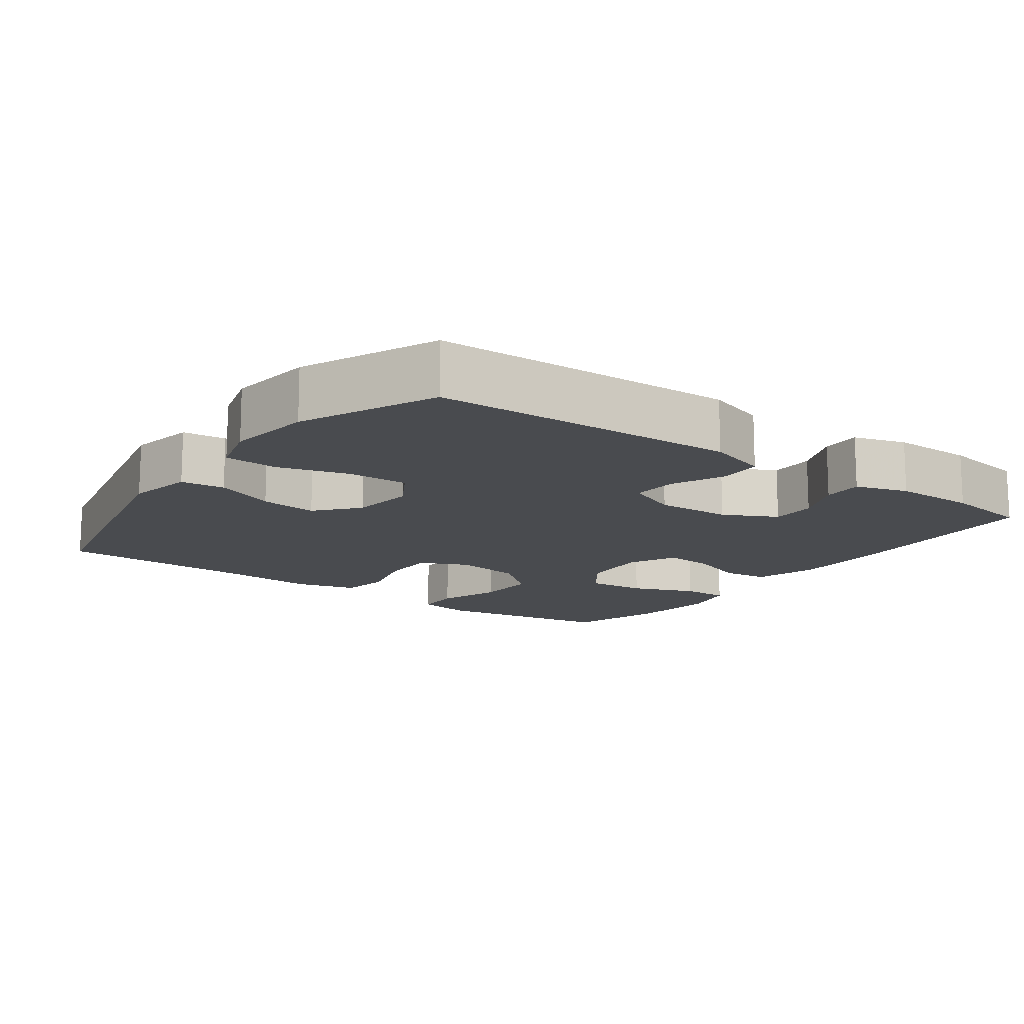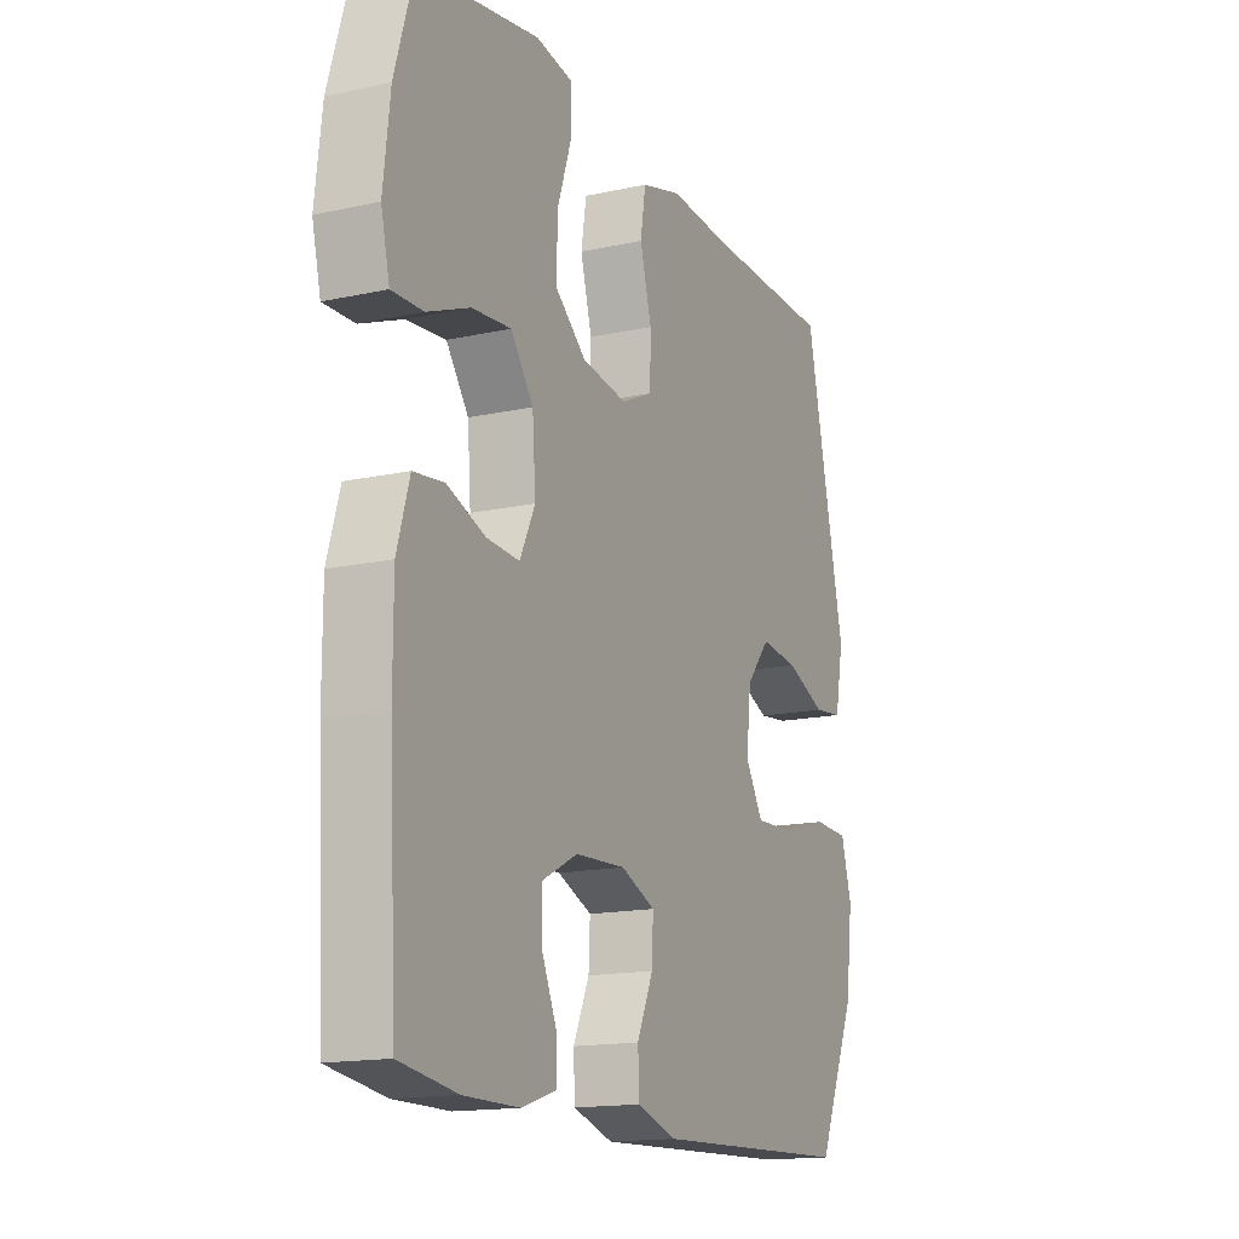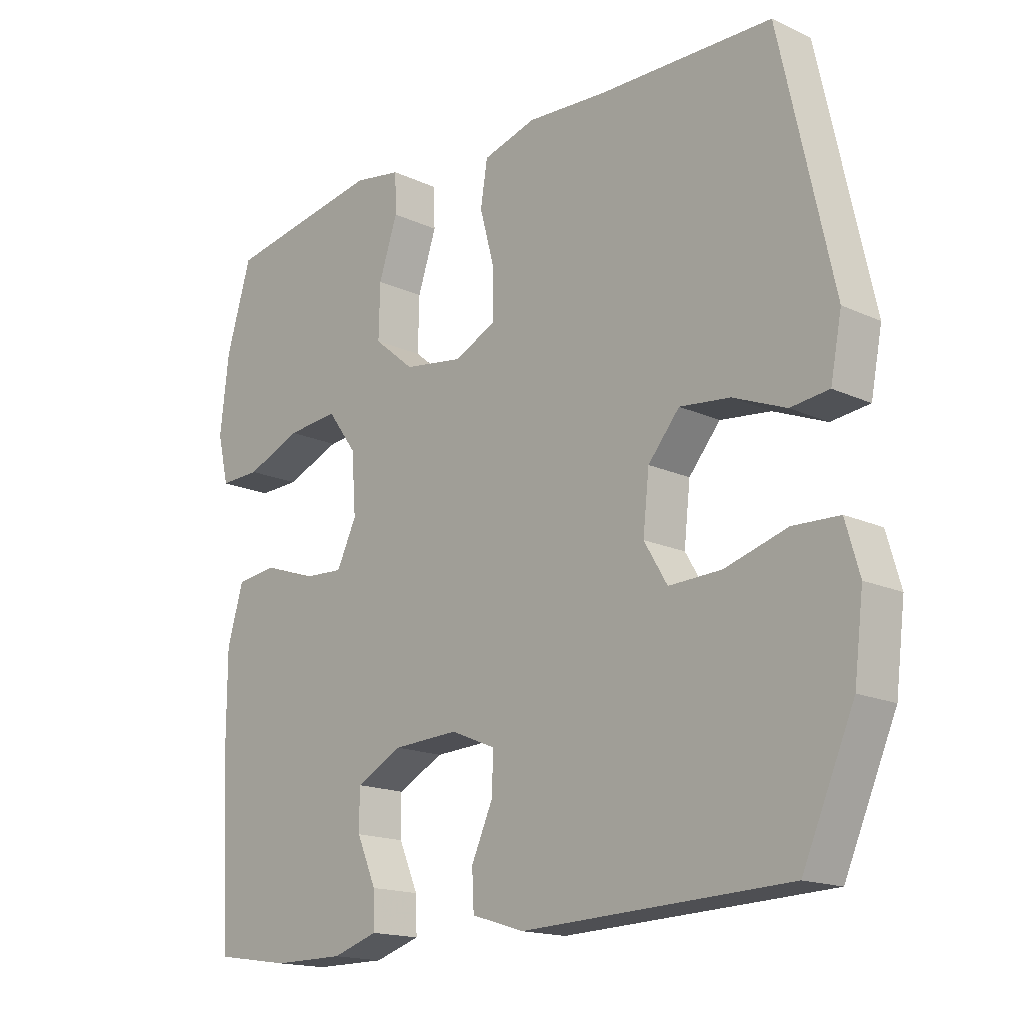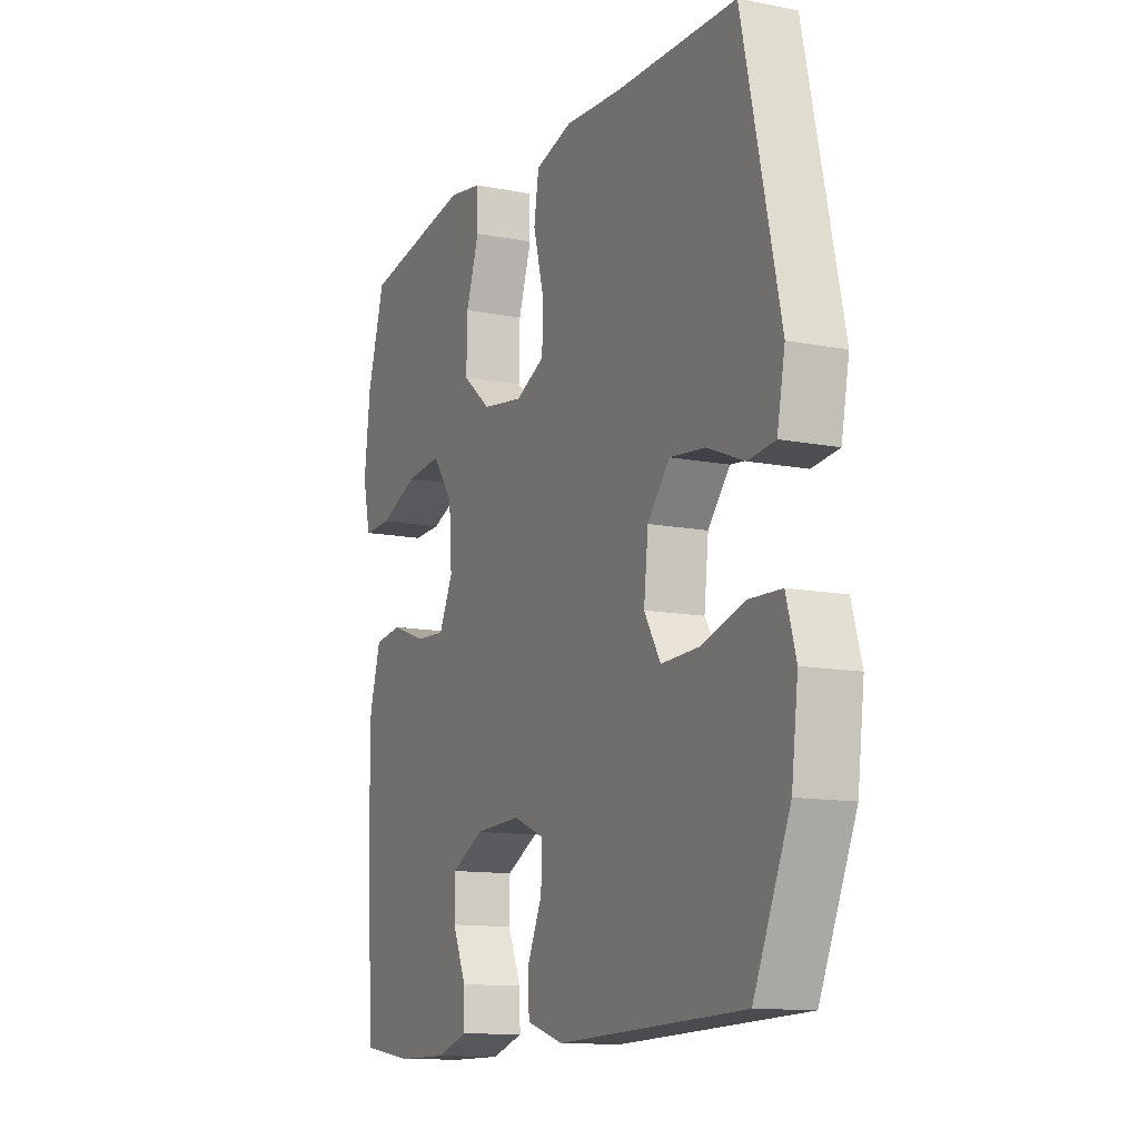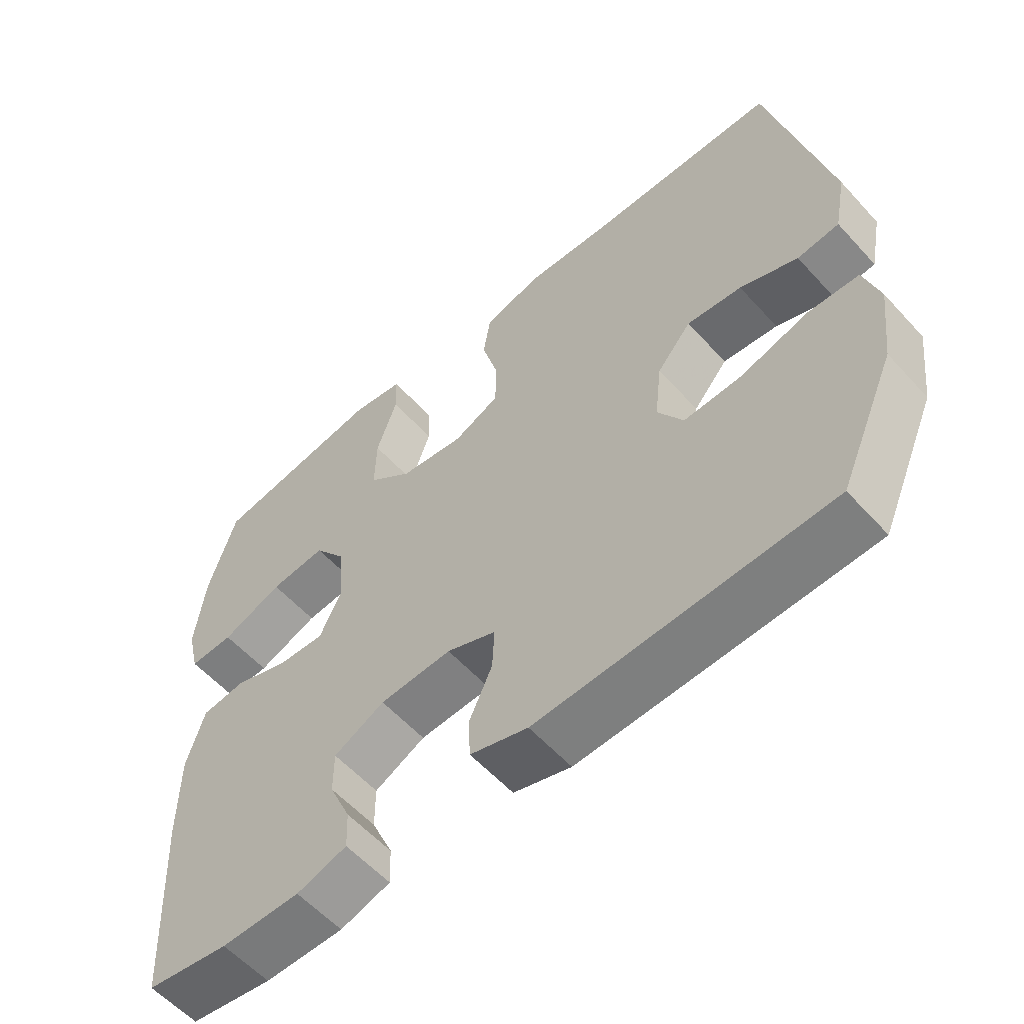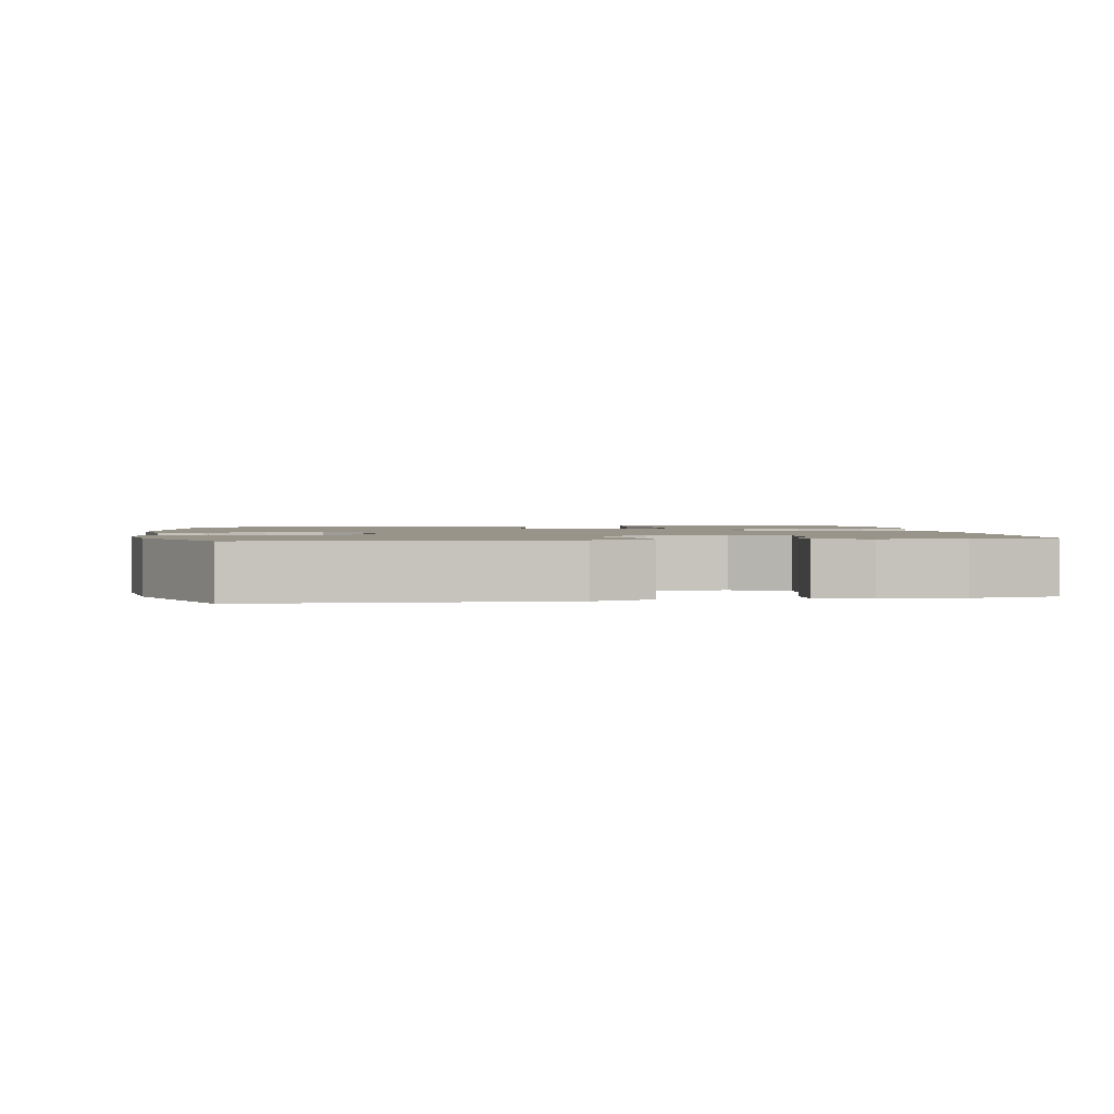
<metadata>
{"format":"obj","ext":"obj","renderer":"f3d","projection":"perspective","resolution":1024,"background":"white","views":[{"elev":-14.0,"azim":143.9,"up":"+Y"},{"elev":-15.5,"azim":-65.2,"up":"+Z"},{"elev":-16.6,"azim":46.8,"up":"+Z"},{"elev":-12.3,"azim":65.3,"up":"+Z"},{"elev":-58.0,"azim":41.8,"up":"+Z"},{"elev":1.7,"azim":170.1,"up":"+Y"}]}
</metadata>
<code>
v -0.5 0.07 -0.5
v -0.516 0.07 -0.207
v -0.516 0.07 -0.073
v -0.49 0.07 0.015
v -0.426 0.07 0.023
v -0.346 0.07 -0.006
v -0.278 0.07 -0.01
v -0.246 0.07 0.056
v -0.253 0.07 0.151
v -0.3 0.07 0.215
v -0.382 0.07 0.207
v -0.471 0.07 0.171
v -0.536 0.07 0.169
v -0.554 0.07 0.245
v -0.54 0.07 0.366
v -0.5 0.07 0.5
v -0.367 0.07 0.523
v -0.249 0.07 0.543
v -0.173 0.07 0.53
v -0.171 0.07 0.467
v -0.201 0.07 0.378
v -0.203 0.07 0.293
v -0.138 0.07 0.239
v -0.044 0.07 0.225
v 0.023 0.07 0.256
v 0.024 0.07 0.331
v 0 0.07 0.42
v 0.011 0.07 0.489
v 0.096 0.07 0.513
v 0.224 0.07 0.505
v 0.5 0.07 0.5
v 0.584 0.07 0.119
v 0.566 0.07 0.027
v 0.505 0.07 0.02
v 0.421 0.07 0.054
v 0.341 0.07 0.063
v 0.291 0.07 0.004
v 0.281 0.07 -0.085
v 0.318 0.07 -0.147
v 0.402 0.07 -0.144
v 0.501 0.07 -0.115
v 0.575 0.07 -0.118
v 0.597 0.07 -0.195
v 0.582 0.07 -0.314
v 0.5 0.07 -0.5
v 0.076 0.07 -0.516
v -0.008 0.07 -0.49
v -0.011 0.07 -0.43
v 0.023 0.07 -0.355
v 0.026 0.07 -0.292
v -0.046 0.07 -0.262
v -0.151 0.07 -0.267
v -0.225 0.07 -0.305
v -0.225 0.07 -0.368
v -0.194 0.07 -0.439
v -0.192 0.07 -0.495
v -0.265 0.07 -0.518
v -0.38 0.07 -0.518
v -0.5 0 -0.5
v -0.516 0 -0.207
v -0.516 0 -0.073
v -0.49 0 0.015
v -0.426 0 0.023
v -0.346 0 -0.006
v -0.278 0 -0.01
v -0.246 0 0.056
v -0.253 0 0.151
v -0.3 0 0.215
v -0.382 0 0.207
v -0.471 0 0.171
v -0.536 0 0.169
v -0.554 0 0.245
v -0.54 0 0.366
v -0.5 0 0.5
v -0.367 0 0.523
v -0.249 0 0.543
v -0.173 0 0.53
v -0.171 0 0.467
v -0.201 0 0.378
v -0.203 0 0.293
v -0.138 0 0.239
v -0.044 0 0.225
v 0.023 0 0.256
v 0.024 0 0.331
v 0 0 0.42
v 0.011 0 0.489
v 0.096 0 0.513
v 0.224 0 0.505
v 0.5 0 0.5
v 0.584 0 0.119
v 0.566 0 0.027
v 0.505 0 0.02
v 0.421 0 0.054
v 0.341 0 0.063
v 0.291 0 0.004
v 0.281 0 -0.085
v 0.318 0 -0.147
v 0.402 0 -0.144
v 0.501 0 -0.115
v 0.575 0 -0.118
v 0.597 0 -0.195
v 0.582 0 -0.314
v 0.5 0 -0.5
v 0.076 0 -0.516
v -0.008 0 -0.49
v -0.011 0 -0.43
v 0.023 0 -0.355
v 0.026 0 -0.292
v -0.046 0 -0.262
v -0.151 0 -0.267
v -0.225 0 -0.305
v -0.225 0 -0.368
v -0.194 0 -0.439
v -0.192 0 -0.495
v -0.265 0 -0.518
v -0.38 0 -0.518
f 54 55 56 57
f 53 54 57 58
f 46 47 48 49
f 46 49 50
f 45 46 50
f 44 45 50
f 43 44 50 51
f 40 41 42 43
f 39 40 43 51
f 32 33 34 35
f 30 31 32 35
f 30 35 36
f 29 30 36 37
f 26 27 28 29
f 25 26 29 37
f 18 19 20 21
f 18 21 22
f 17 18 22
f 16 17 22
f 15 16 22 23
f 11 12 13 14
f 10 11 14 15
f 3 4 5 6
f 3 6 7
f 2 3 7
f 53 58 1 2
f 52 53 2 7
f 38 39 51 52
f 38 52 7 8
f 24 25 37 38
f 23 24 38 8
f 10 15 23
f 9 10 23
f 8 9 23
f 115 114 113 112
f 116 115 112 111
f 107 106 105 104
f 108 107 104
f 108 104 103
f 108 103 102
f 109 108 102 101
f 101 100 99 98
f 109 101 98 97
f 93 92 91 90
f 93 90 89 88
f 94 93 88
f 95 94 88 87
f 87 86 85 84
f 95 87 84 83
f 79 78 77 76
f 80 79 76
f 80 76 75
f 80 75 74
f 81 80 74 73
f 72 71 70 69
f 73 72 69 68
f 64 63 62 61
f 65 64 61
f 65 61 60
f 60 59 116 111
f 65 60 111 110
f 110 109 97 96
f 66 65 110 96
f 96 95 83 82
f 66 96 82 81
f 81 73 68
f 81 68 67
f 81 67 66
f 1 59 60 2
f 2 60 61 3
f 3 61 62 4
f 4 62 63 5
f 5 63 64 6
f 6 64 65 7
f 7 65 66 8
f 8 66 67 9
f 9 67 68 10
f 10 68 69 11
f 11 69 70 12
f 12 70 71 13
f 13 71 72 14
f 14 72 73 15
f 15 73 74 16
f 16 74 75 17
f 17 75 76 18
f 18 76 77 19
f 19 77 78 20
f 20 78 79 21
f 21 79 80 22
f 22 80 81 23
f 23 81 82 24
f 24 82 83 25
f 25 83 84 26
f 26 84 85 27
f 27 85 86 28
f 28 86 87 29
f 29 87 88 30
f 30 88 89 31
f 31 89 90 32
f 32 90 91 33
f 33 91 92 34
f 34 92 93 35
f 35 93 94 36
f 36 94 95 37
f 37 95 96 38
f 38 96 97 39
f 39 97 98 40
f 40 98 99 41
f 41 99 100 42
f 42 100 101 43
f 43 101 102 44
f 44 102 103 45
f 45 103 104 46
f 46 104 105 47
f 47 105 106 48
f 48 106 107 49
f 49 107 108 50
f 50 108 109 51
f 51 109 110 52
f 52 110 111 53
f 53 111 112 54
f 54 112 113 55
f 55 113 114 56
f 56 114 115 57
f 57 115 116 58
f 58 116 59 1

</code>
